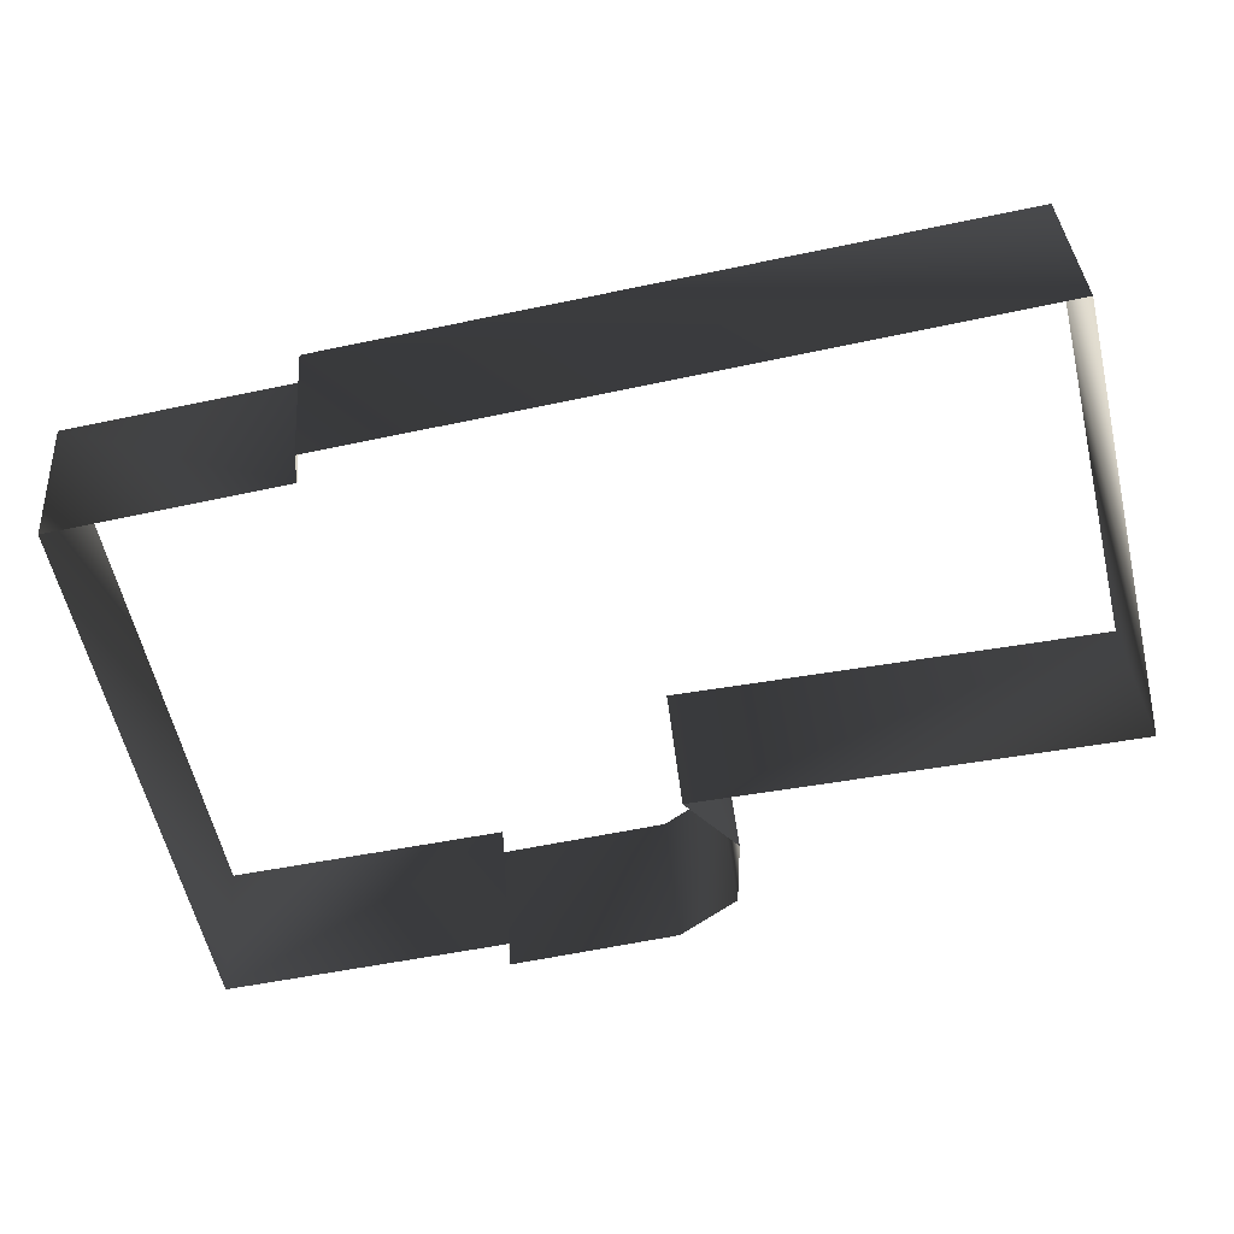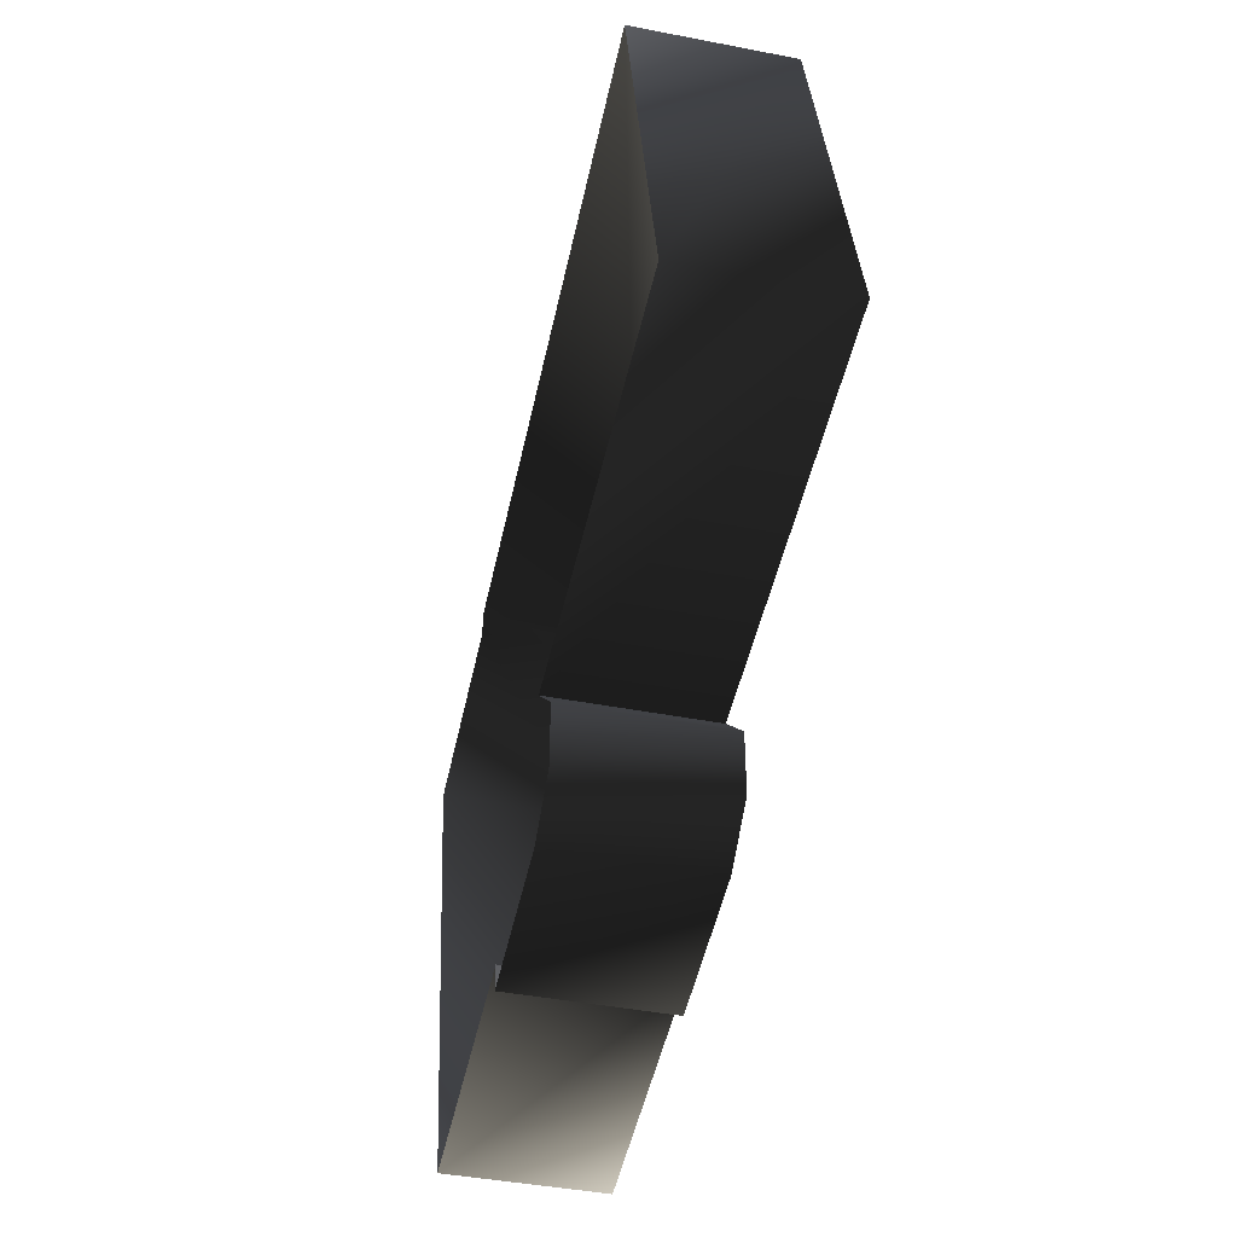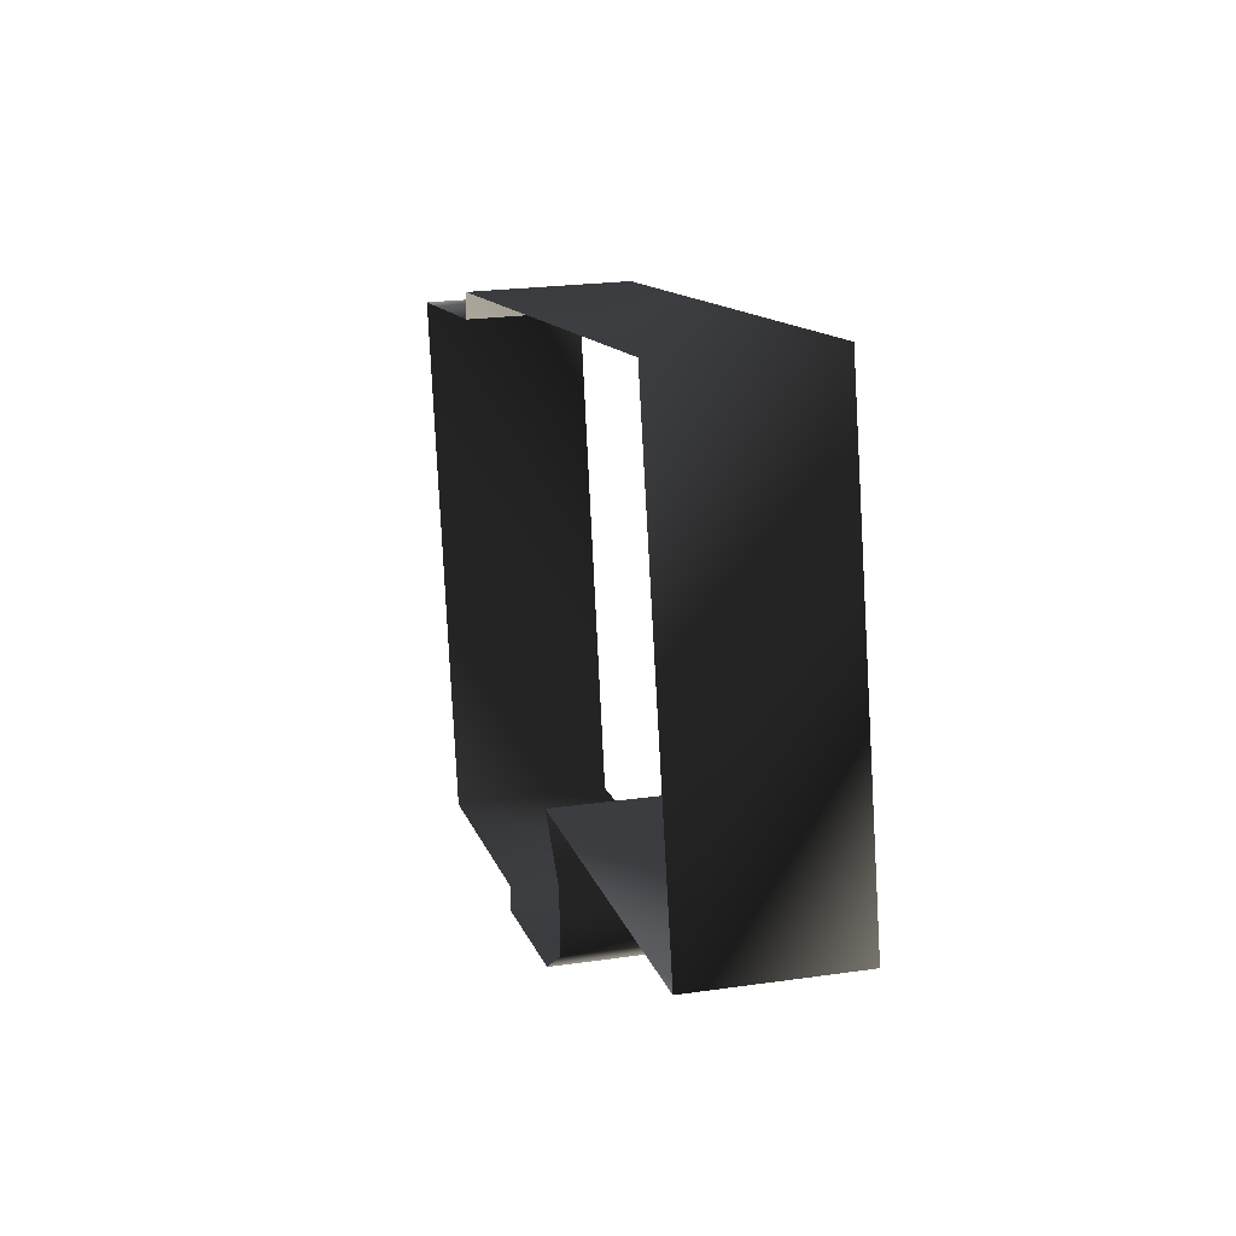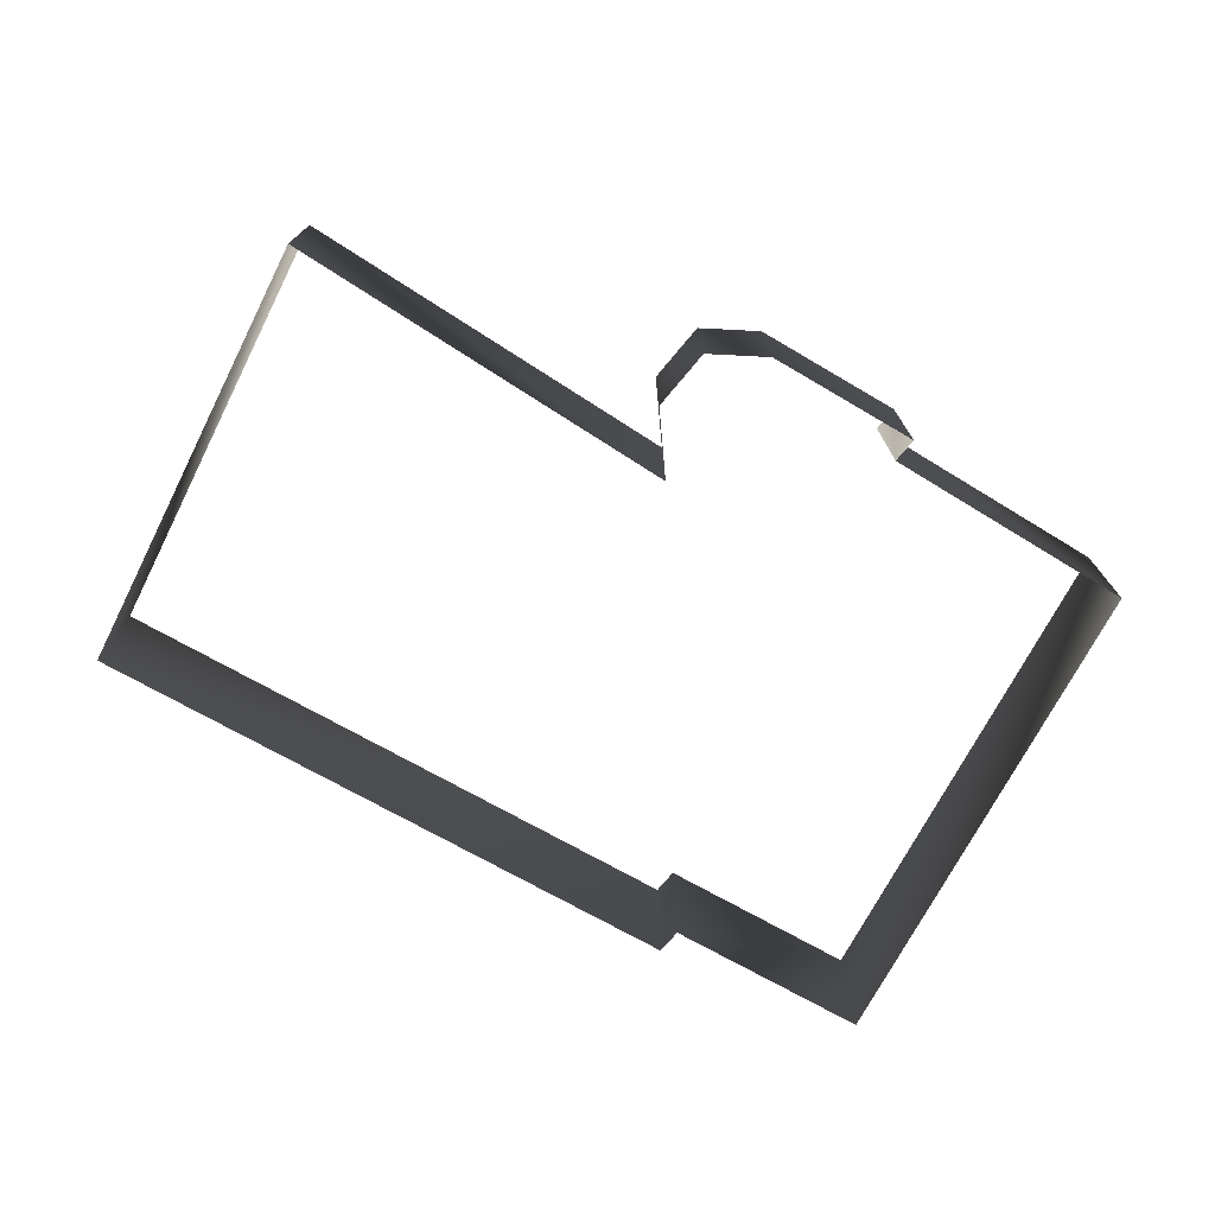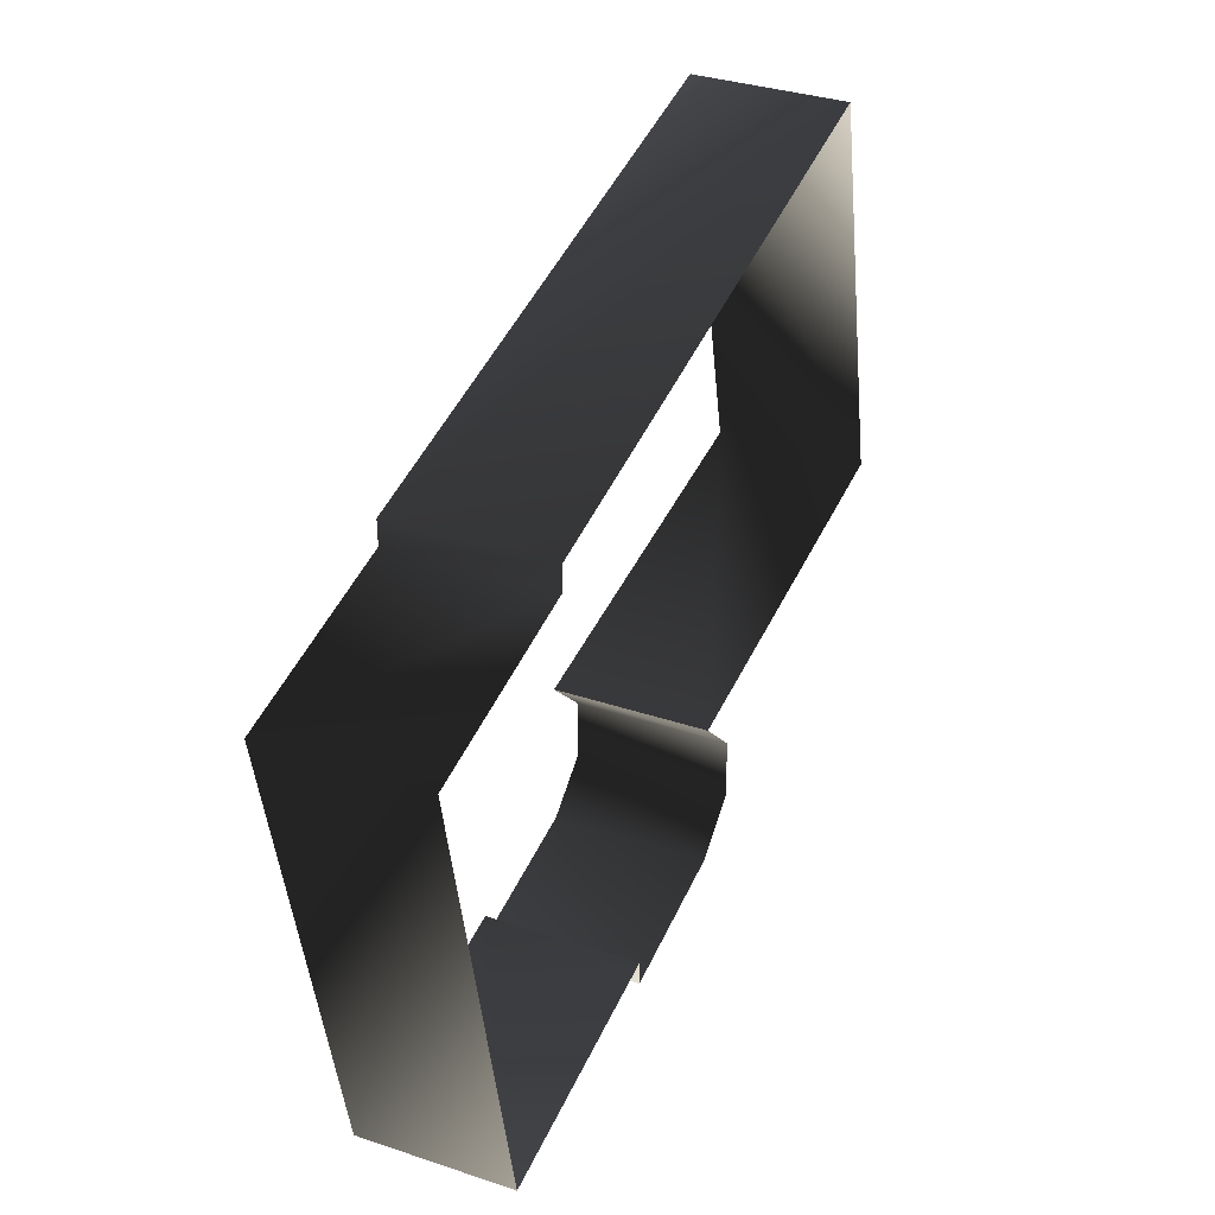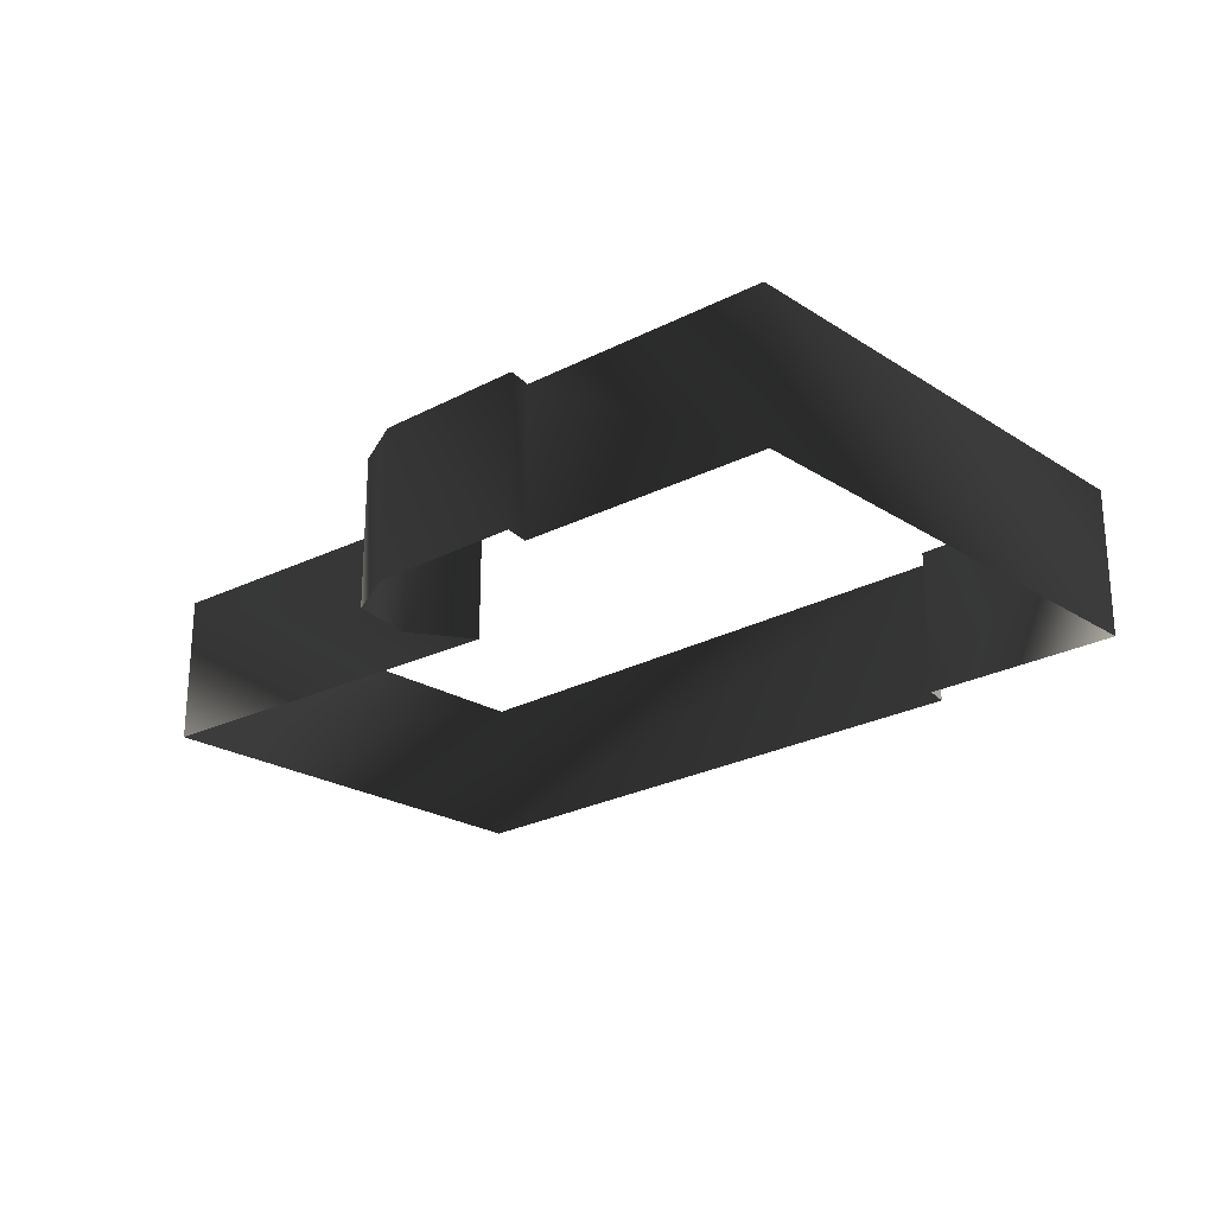
<metadata>
{"format":"obj","ext":"obj","renderer":"f3d","projection":"perspective","resolution":1024,"background":"white","views":[{"elev":36.0,"azim":-4.2,"up":"+Z"},{"elev":-43.3,"azim":77.1,"up":"+Z"},{"elev":22.2,"azim":75.8,"up":"+Z"},{"elev":-74.0,"azim":140.2,"up":"+Y"},{"elev":35.0,"azim":-66.1,"up":"+Z"},{"elev":-24.2,"azim":-148.4,"up":"+Y"}]}
</metadata>
<code>
g Way_123
v 1 0 -1
v 2 0 -2
v 2 0 -3.25
v 1 0 -4
v -2 0 -4.5
v -2 0 -4
v -7 0 -4.75
v -9 0 5
v -5 0 5.75
v -5 0 6.25
v 7 0 8.5
v 9 0 0
v 1 0 -1
v 1 3 -1
v 2 3 -2
v 2 3 -3.25
v 1 3 -4
v -2 3 -4.5
v -2 3 -4
v -7 3 -4.75
v -9 3 5
v -5 3 5.75
v -5 3 6.25
v 7 3 8.5
v 9 3 0
v 1 3 -1
f 14 2 1
f 2 14 15
f 15 3 2
f 3 15 16
f 16 4 3
f 4 16 17
f 17 5 4
f 5 17 18
f 18 6 5
f 6 18 19
f 19 7 6
f 7 19 20
f 20 8 7
f 8 20 21
f 21 9 8
f 9 21 22
f 22 10 9
f 10 22 23
f 23 11 10
f 11 23 24
f 24 12 11
f 12 24 25
f 25 13 12
f 13 25 26
f 26 1 13
f 1 26 14

</code>
